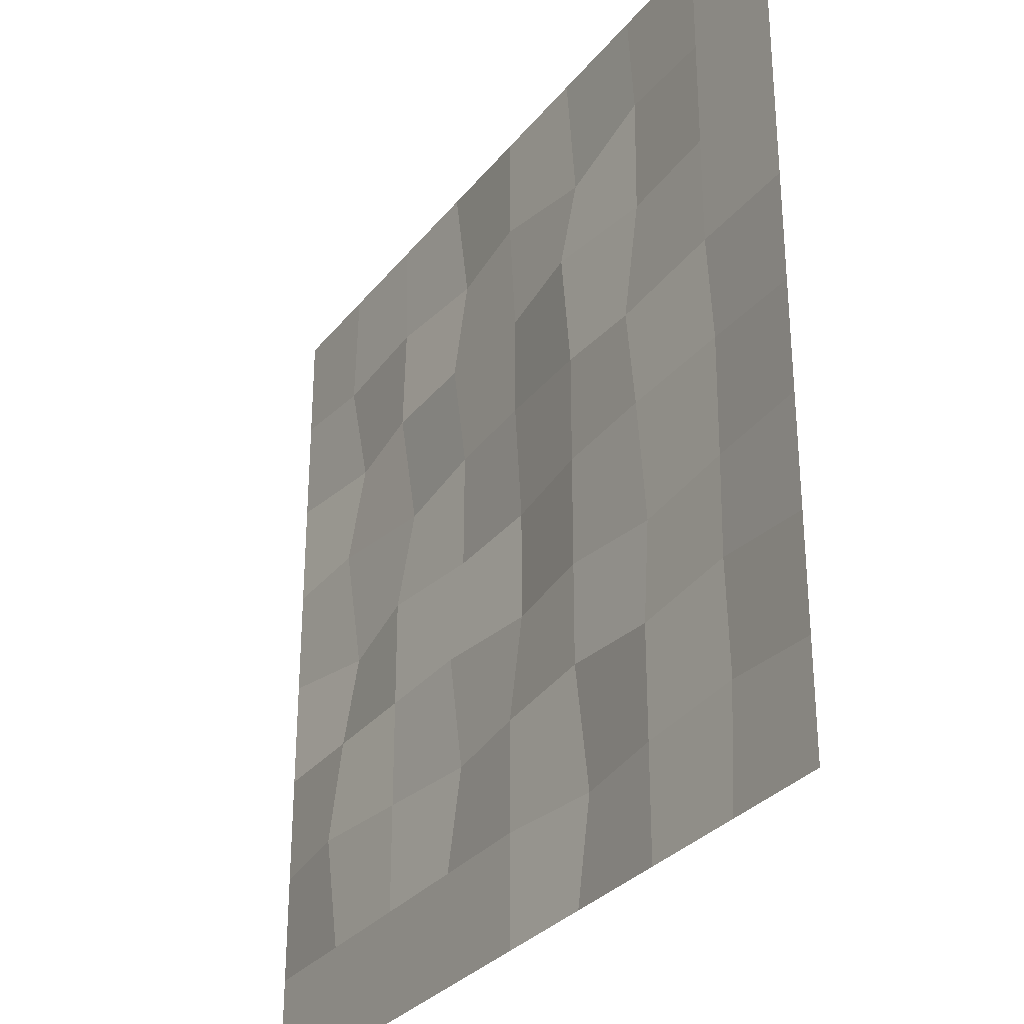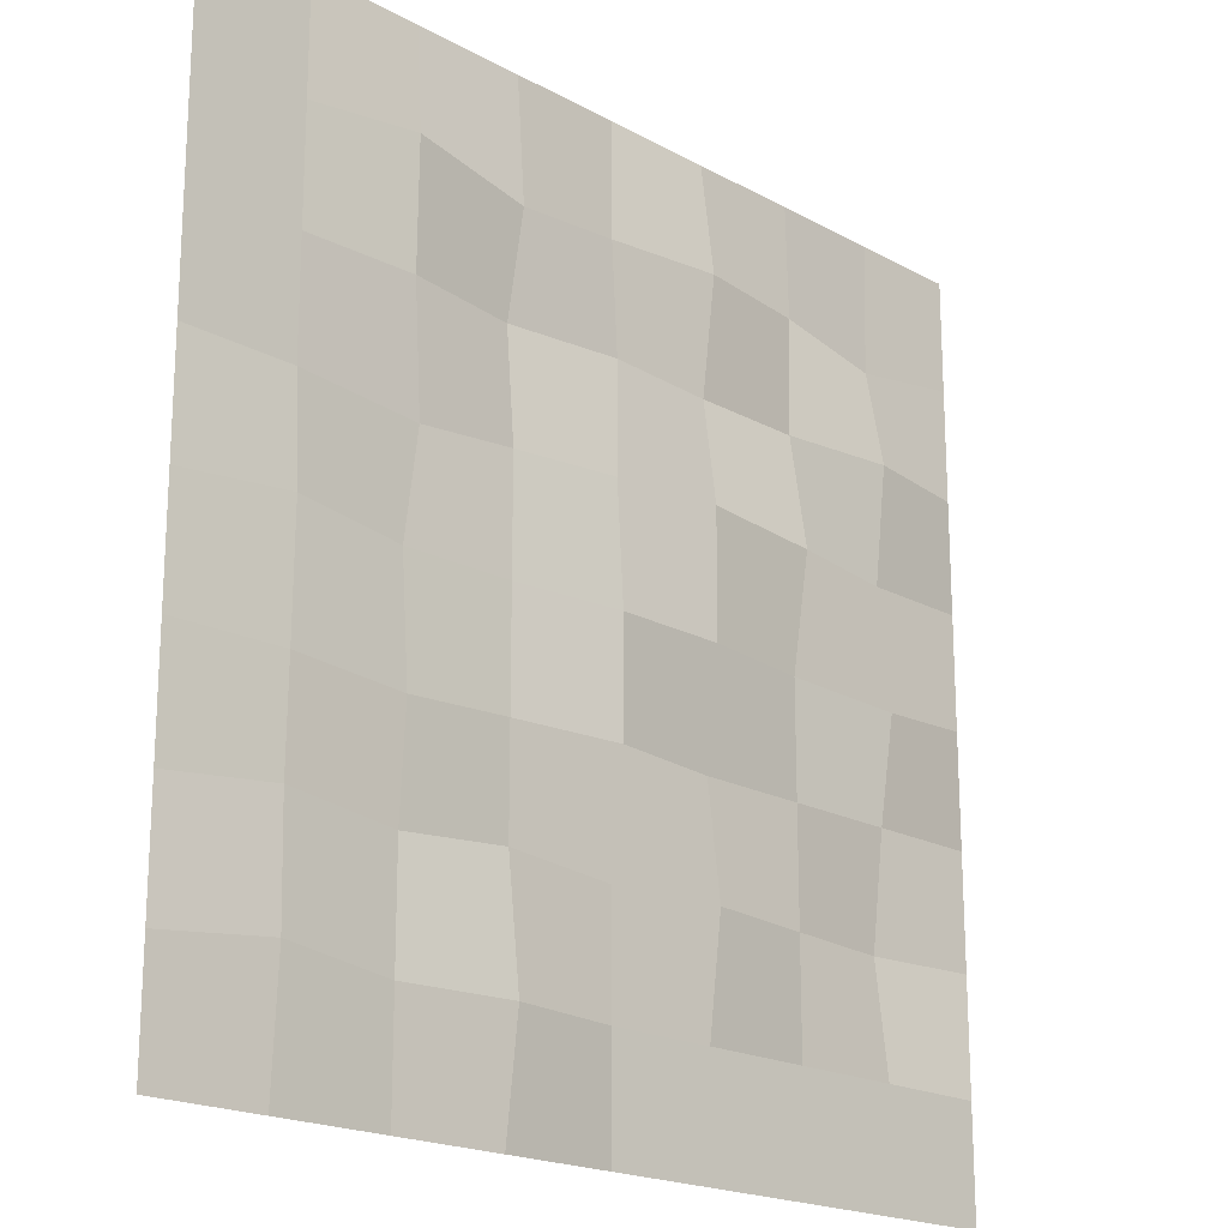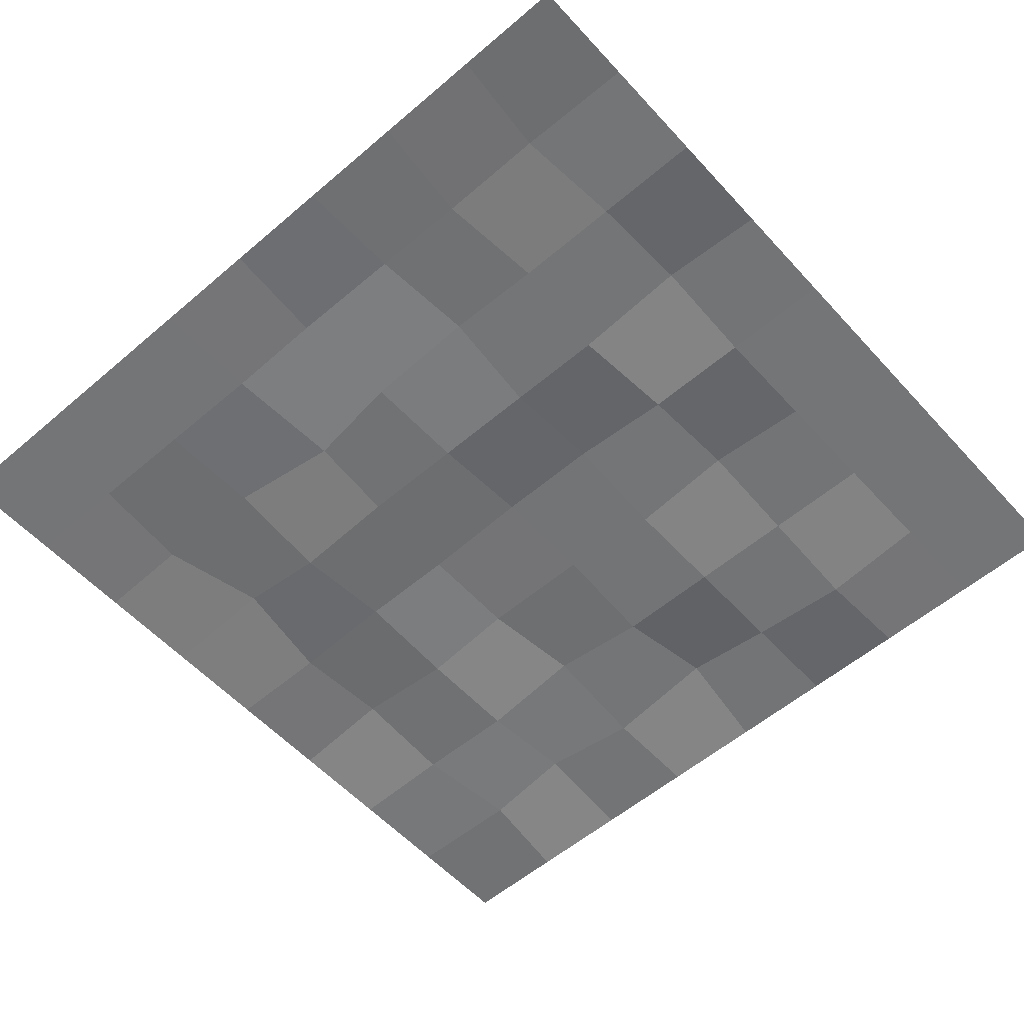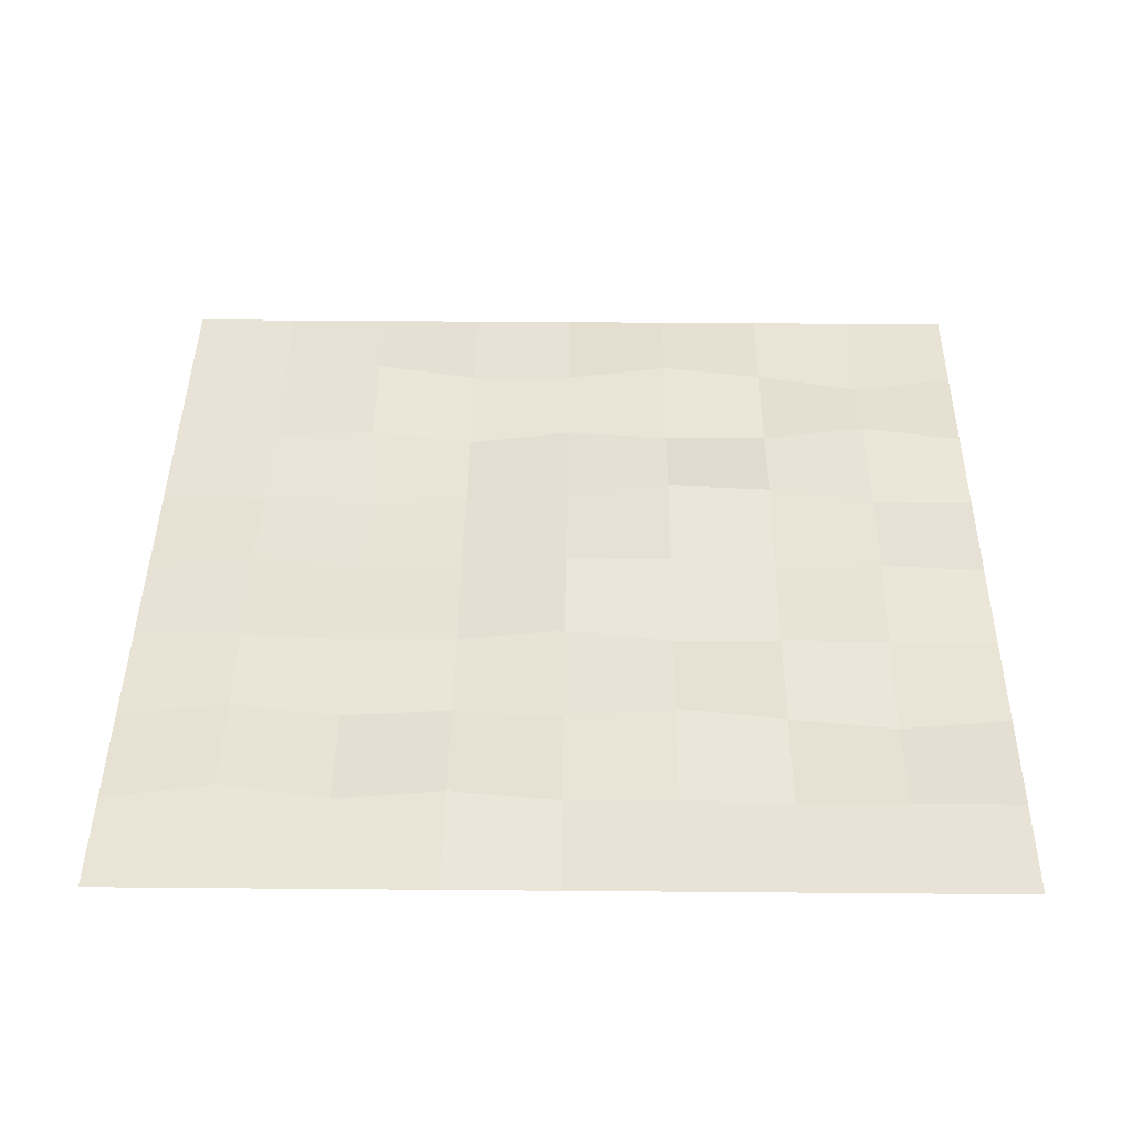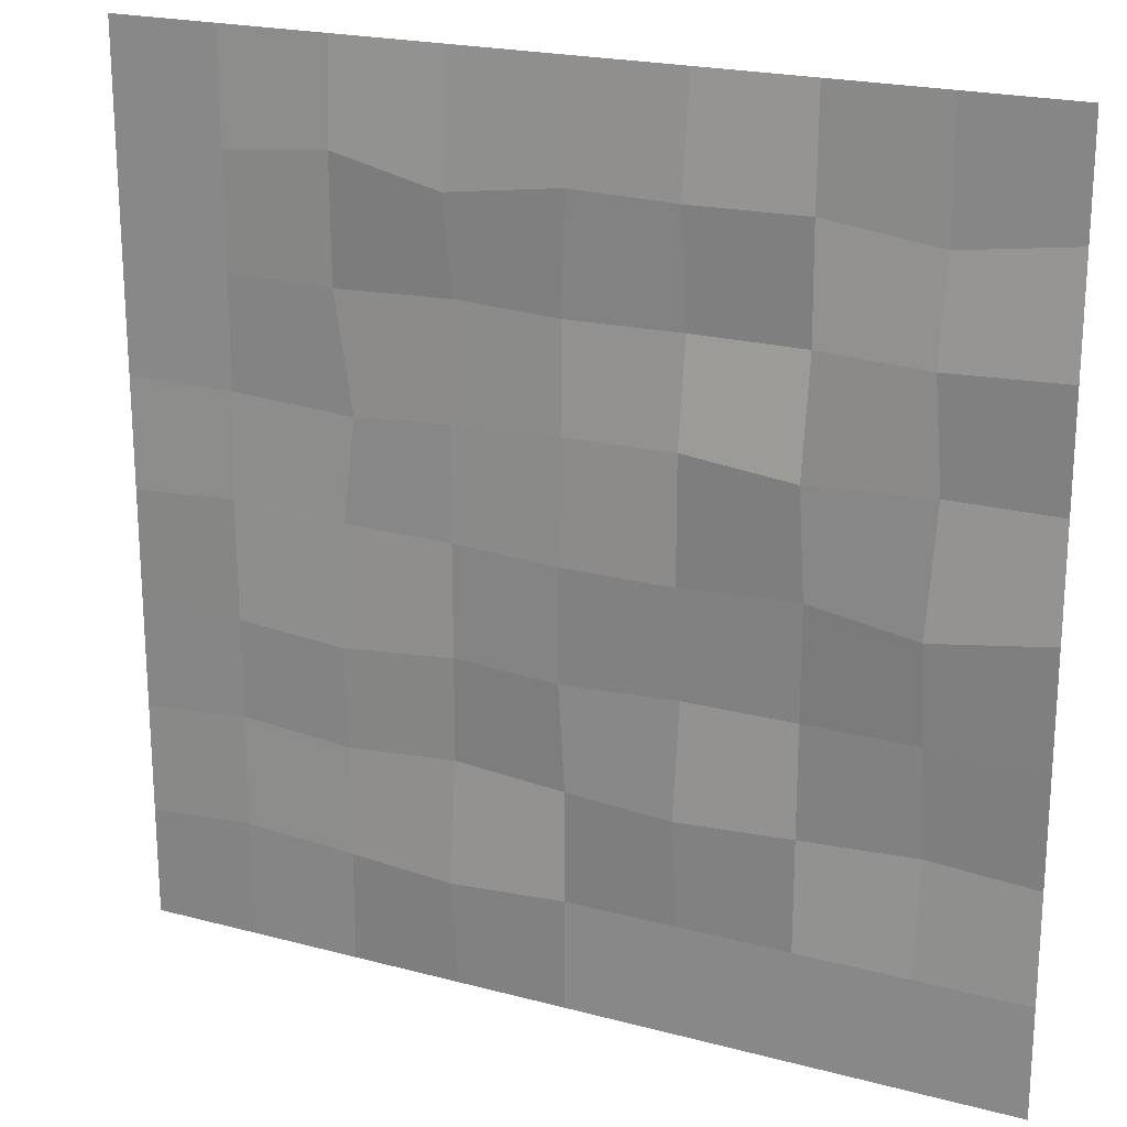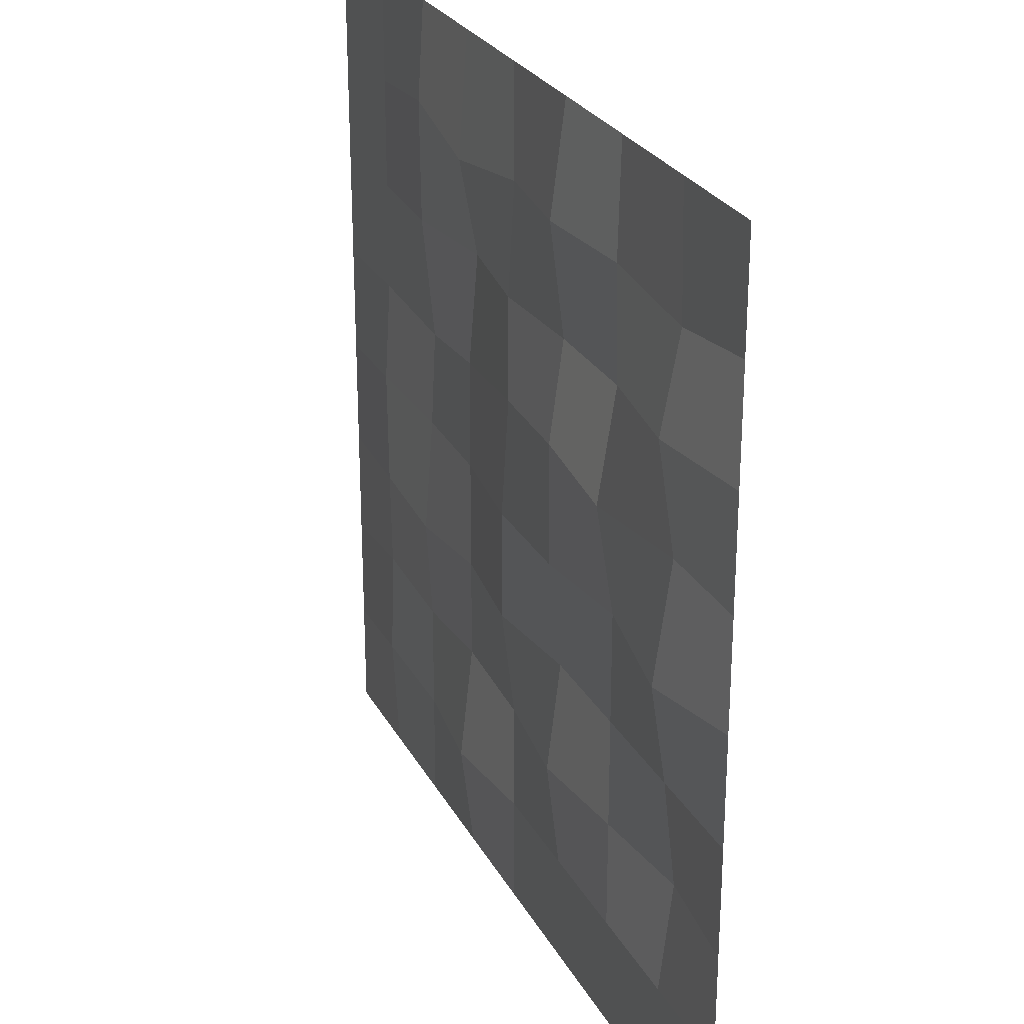
<metadata>
{"format":"obj","ext":"obj","renderer":"f3d","projection":"perspective","resolution":1024,"background":"white","views":[{"elev":-30.5,"azim":58.8,"up":"+Z"},{"elev":-19.4,"azim":134.3,"up":"+Z"},{"elev":-56.5,"azim":131.7,"up":"+Y"},{"elev":41.9,"azim":-179.4,"up":"+Y"},{"elev":21.2,"azim":-154.6,"up":"+Z"},{"elev":26.6,"azim":-113.1,"up":"+Z"}]}
</metadata>
<code>
o Plane
v 7 1.546 -7
v -7 1.546 -7
v 7 1.546 7
v -7 1.546 7
v -7 1.546 0
v 0 1.546 7
v 7 1.546 0
v 0 1.546 -7
v 0 1.75 0
v -3.5 1.546 -7
v 7 1.546 -3.5
v 3.5 1.546 7
v -7 1.546 3.5
v -7 1.546 -3.5
v -3.5 1.546 7
v 7 1.546 3.5
v 3.5 1.546 -7
v 0 1.546 -3.5
v 0 1.642 3.5
v -3.5 1.546 0
v 3.5 1.502 0
v 3.5 1.622 3.5
v -3.5 1.546 3.5
v -3.5 1.546 -3.5
v 3.5 1.546 -3.5
v -5.25 1.546 -7
v 7 1.546 -5.25
v 5.25 1.546 7
v -7 1.546 5.25
v -7 1.546 -1.75
v -1.75 1.546 7
v 7 1.546 1.75
v 1.75 1.546 -7
v 0 1.546 -5.25
v 0 1.641 1.847
v -5.25 1.785 -0.1685
v 1.75 1.546 0
v -1.75 1.546 -7
v 7 1.546 -1.75
v 1.75 1.546 7
v -7 1.546 1.75
v -7 1.546 -5.25
v -5.25 1.546 7
v 7 1.546 5.25
v 5.25 1.546 -7
v 0 1.751 -1.75
v 0 1.546 5.25
v -1.75 1.751 0
v 5.25 1.64 0.1416
v 3.288 1.512 1.626
v 3.5 1.644 5.434
v 1.75 1.403 3.5
v 5.25 1.546 3.5
v -3.5 1.82 1.75
v -3.5 1.586 5.25
v -5.25 1.784 3.5
v -1.75 1.546 3.5
v -3.5 1.546 -5.25
v -3.5 1.546 -1.75
v -5.25 1.345 -3.5
v -1.75 1.754 -3.5
v 3.5 1.546 -5.25
v 3.5 1.64 -1.875
v 1.75 1.546 -3.358
v 5.25 1.598 -3.319
v 5.25 1.622 -1.75
v 1.75 1.546 -1.75
v 1.75 1.754 -5.25
v -1.75 1.546 -1.75
v -5.25 1.546 -1.75
v -5.25 1.546 -5.25
v -1.75 1.767 5.269
v -5.25 1.501 4.999
v -5.304 1.546 1.75
v 5.25 1.546 5.25
v 1.75 1.686 5.044
v 1.75 1.546 1.75
v 5.25 1.546 1.75
v -1.75 1.758 1.915
v -1.75 1.546 -5.25
v 5.25 1.648 -5.069
f 81 27 1 45
f 80 34 8 38
f 79 35 9 48
f 78 32 7 49
f 77 50 21 37
f 76 51 22 52
f 75 44 16 53
f 74 54 20 36
f 73 55 23 56
f 72 47 19 57
f 71 58 10 26
f 70 59 24 60
f 69 46 18 61
f 68 62 17 33
f 67 63 25 64
f 66 39 11 65
f 63 66 65 25
f 21 49 66 63
f 49 7 39 66
f 46 67 64 18
f 9 37 67 46
f 37 21 63 67
f 34 68 33 8
f 18 64 68 34
f 64 25 62 68
f 59 69 61 24
f 20 48 69 59
f 48 9 46 69
f 30 70 60 14
f 5 36 70 30
f 36 20 59 70
f 42 71 26 2
f 14 60 71 42
f 60 24 58 71
f 55 72 57 23
f 15 31 72 55
f 31 6 47 72
f 29 73 56 13
f 4 43 73 29
f 43 15 55 73
f 41 74 36 5
f 13 56 74 41
f 56 23 54 74
f 51 75 53 22
f 12 28 75 51
f 28 3 44 75
f 47 76 52 19
f 6 40 76 47
f 40 12 51 76
f 35 77 37 9
f 19 52 77 35
f 52 22 50 77
f 50 78 49 21
f 22 53 78 50
f 53 16 32 78
f 54 79 48 20
f 23 57 79 54
f 57 19 35 79
f 58 80 38 10
f 24 61 80 58
f 61 18 34 80
f 62 81 45 17
f 25 65 81 62
f 65 11 27 81

</code>
